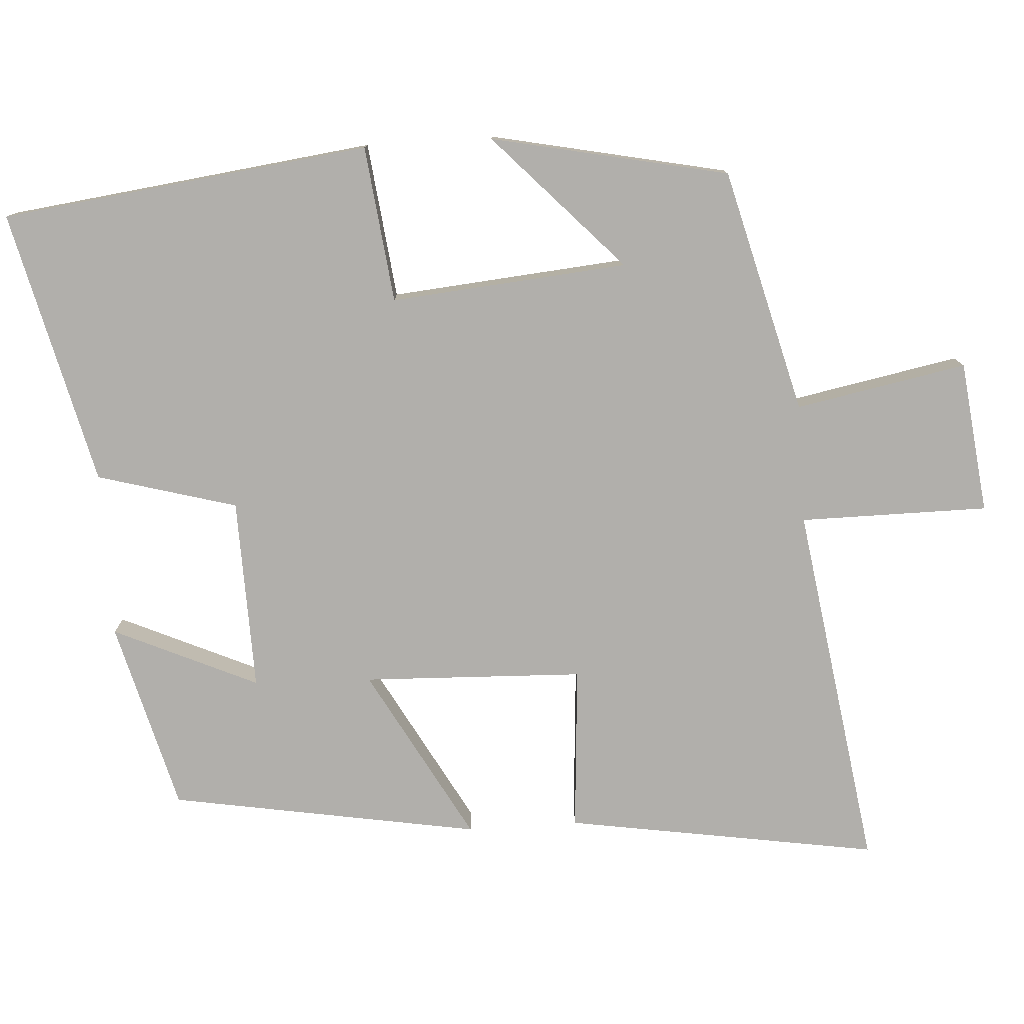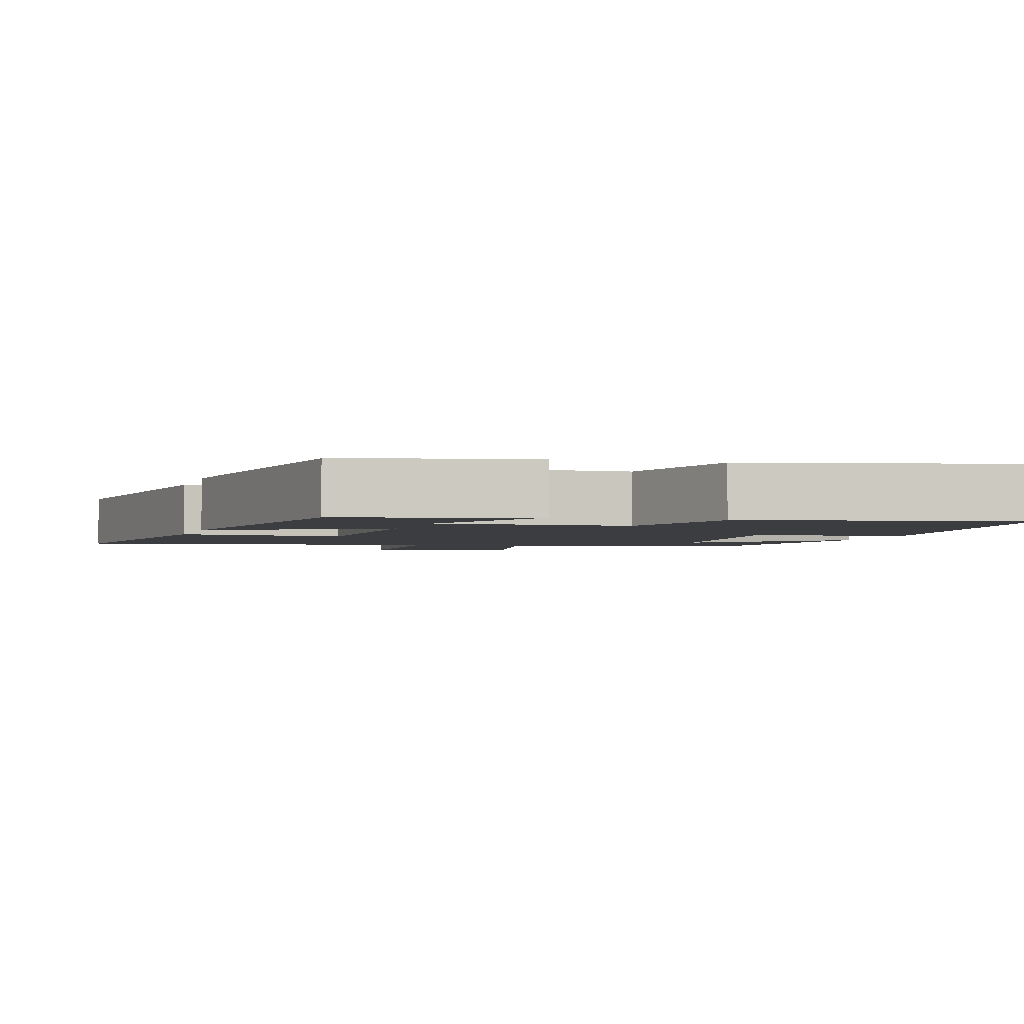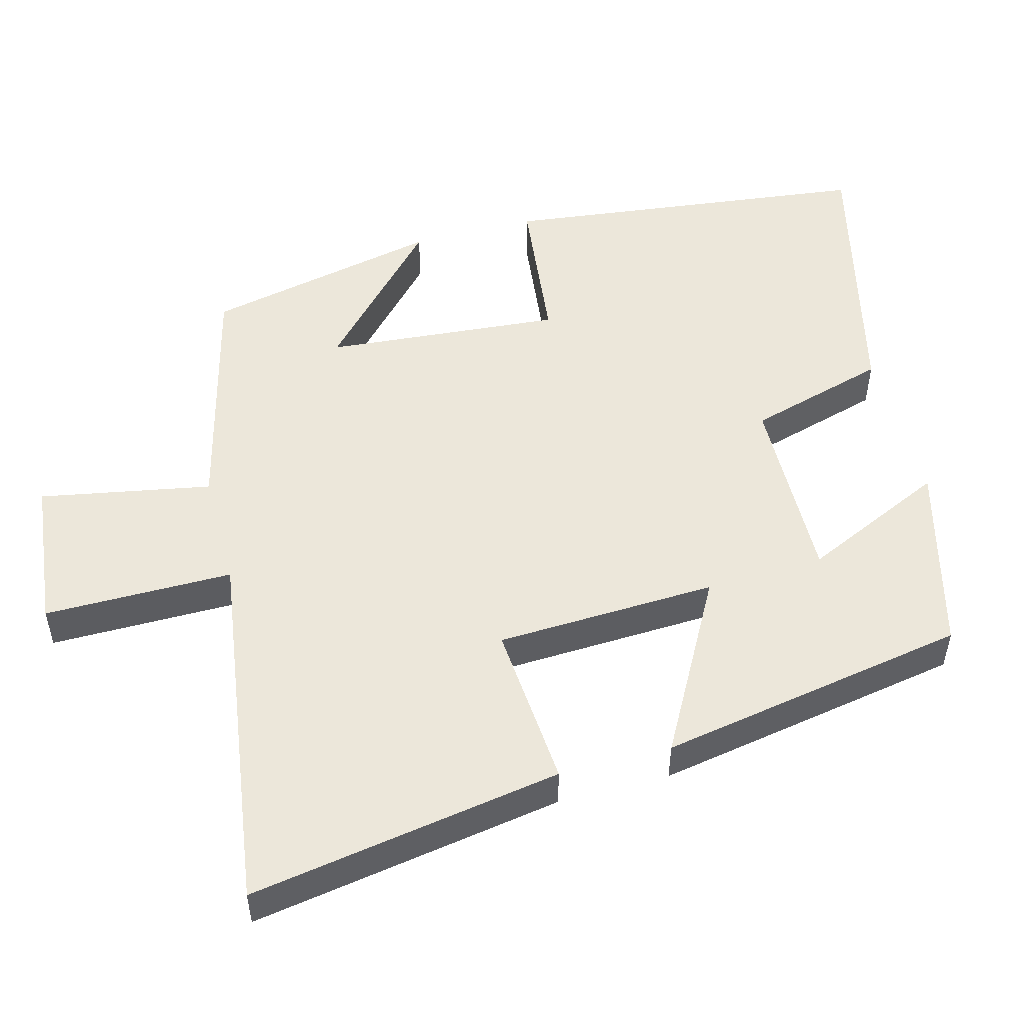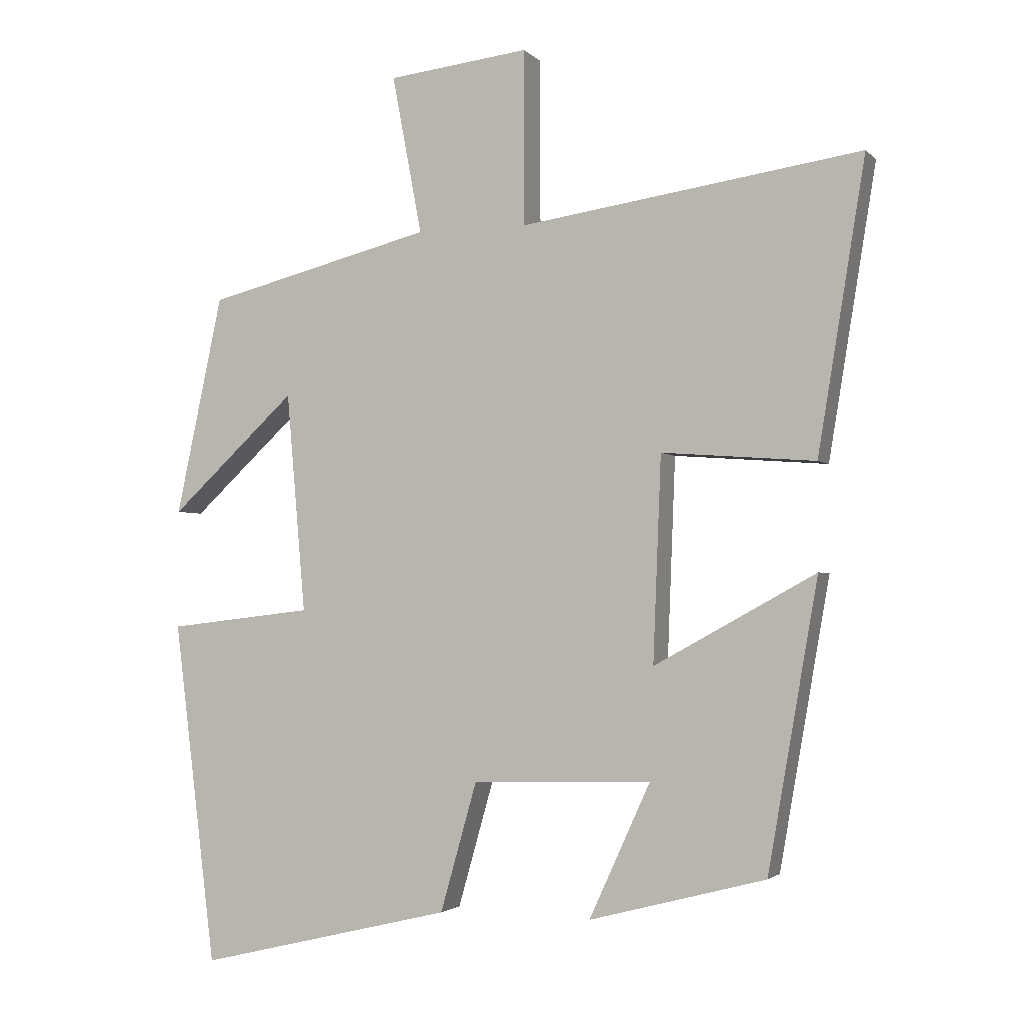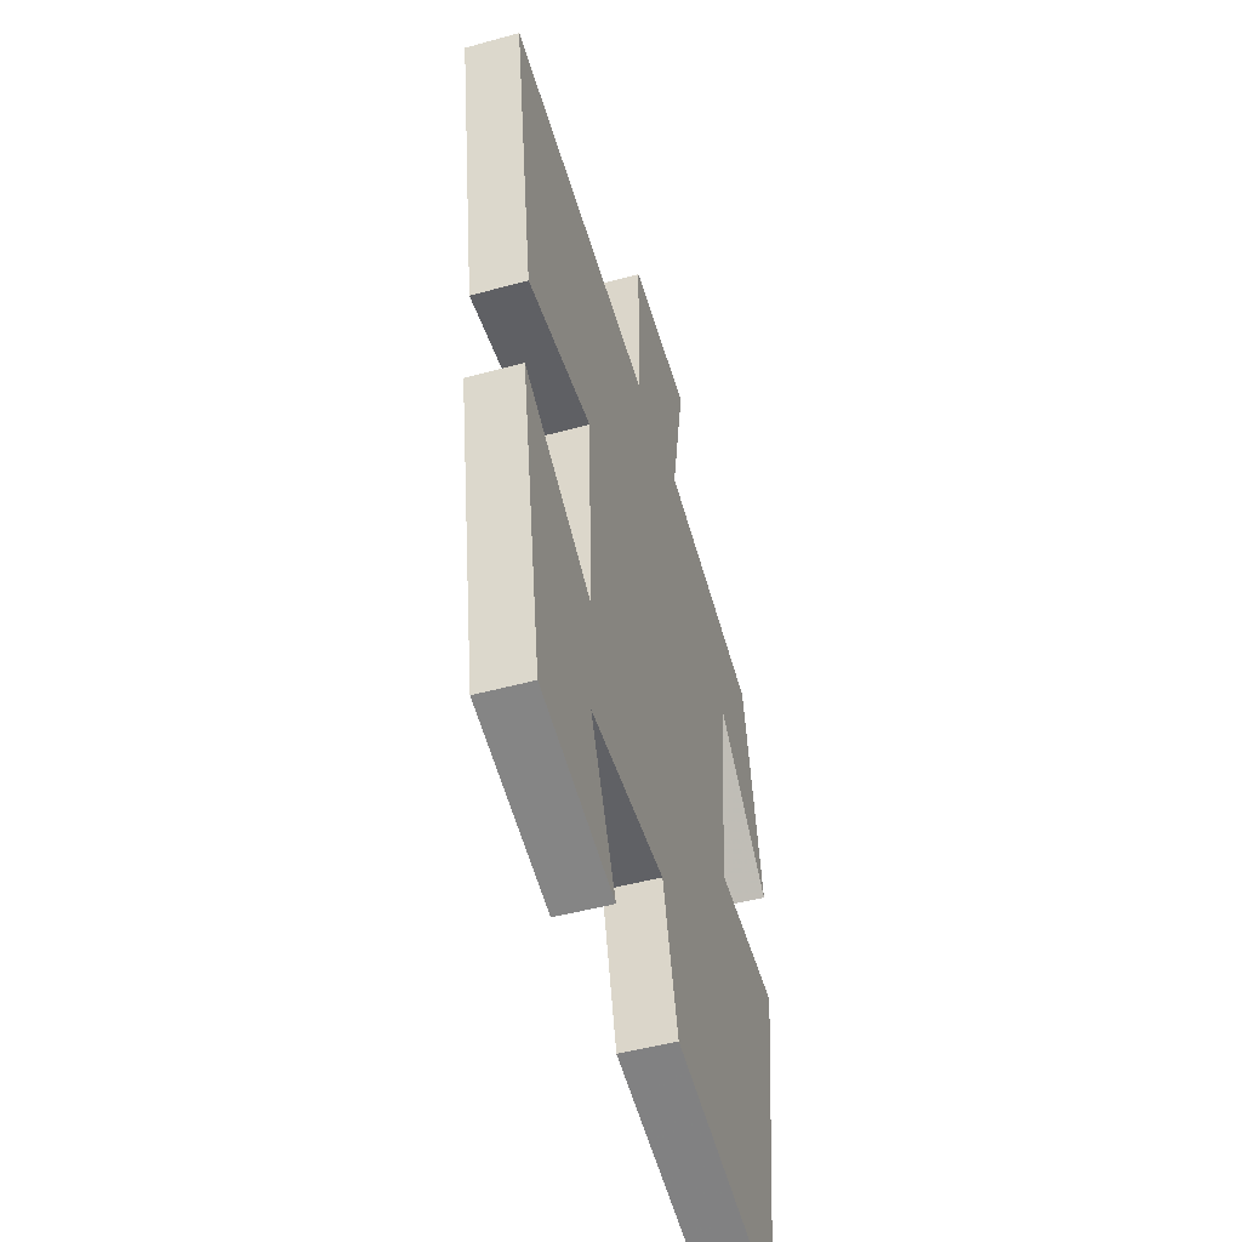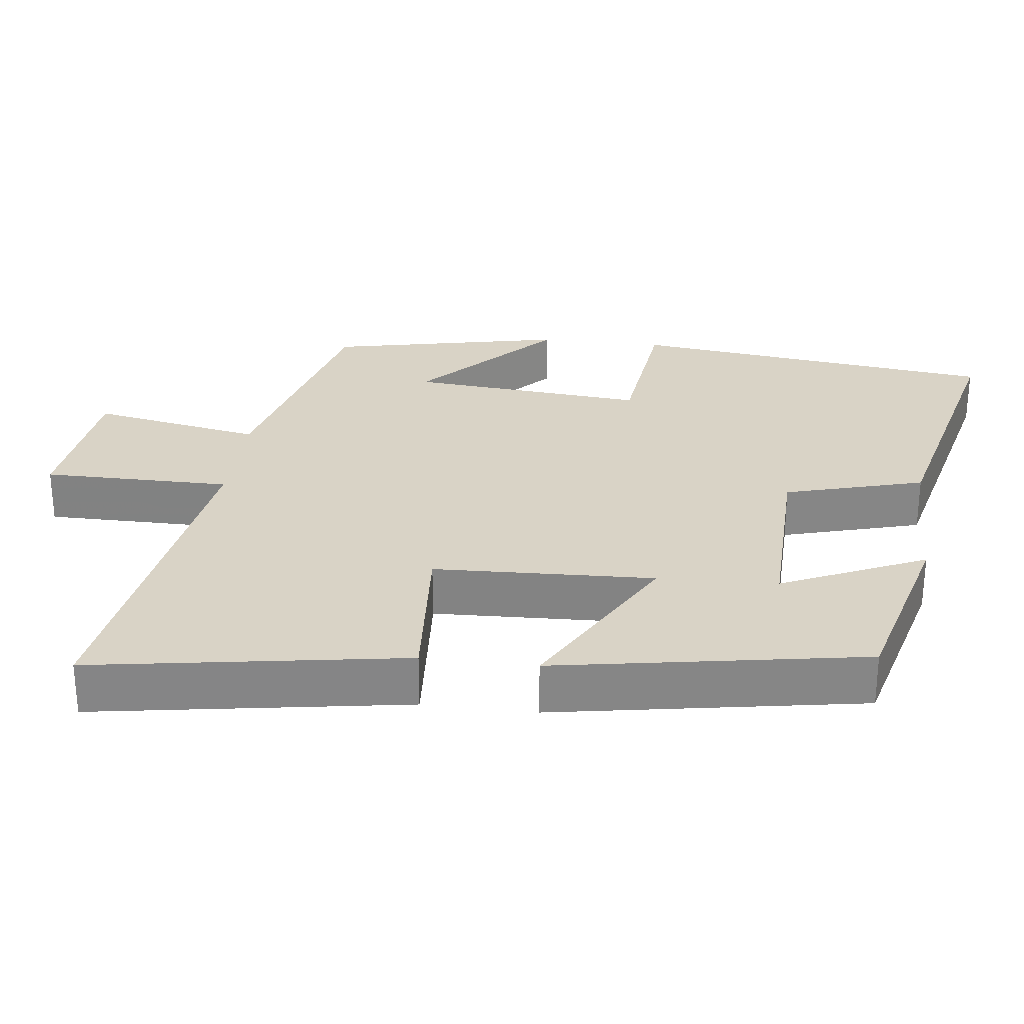
<metadata>
{"format":"obj","ext":"obj","renderer":"f3d","projection":"perspective","resolution":1024,"background":"white","views":[{"elev":-78.1,"azim":-86.2,"up":"+Y"},{"elev":-2.7,"azim":163.2,"up":"+Y"},{"elev":51.5,"azim":74.9,"up":"+Y"},{"elev":-2.5,"azim":20.8,"up":"+Z"},{"elev":-48.2,"azim":107.1,"up":"+Z"},{"elev":28.3,"azim":97.0,"up":"+Y"}]}
</metadata>
<code>
v 0.426 0.07 -0.432
v 0.166 0.07 -0.5
v 0.256 0.07 -0.303
v -0.008 0.07 -0.309
v -0.062 0.07 -0.5
v -0.438 0.07 -0.59
v -0.5 0.07 -0.085
v -0.286 0.07 -0.06
v -0.314 0.07 0.264
v -0.5 0.07 0.091
v -0.431 0.07 0.415
v -0.097 0.07 0.5
v -0.141 0.07 0.734
v 0.067 0.07 0.758
v 0.067 0.07 0.5
v 0.57 0.07 0.574
v 0.5 0.07 0.146
v 0.274 0.07 0.163
v 0.262 0.07 -0.139
v 0.5 0.07 -0.008
v 0.426 0 -0.432
v 0.166 0 -0.5
v 0.256 0 -0.303
v -0.008 0 -0.309
v -0.062 0 -0.5
v -0.438 0 -0.59
v -0.5 0 -0.085
v -0.286 0 -0.06
v -0.314 0 0.264
v -0.5 0 0.091
v -0.431 0 0.415
v -0.097 0 0.5
v -0.141 0 0.734
v 0.067 0 0.758
v 0.067 0 0.5
v 0.57 0 0.574
v 0.5 0 0.146
v 0.274 0 0.163
v 0.262 0 -0.139
v 0.5 0 -0.008
f 19 20 1
f 15 16 17 18
f 15 18 19
f 12 13 14 15
f 12 15 19
f 9 10 11 12
f 8 9 12 19
f 4 5 6 7
f 3 4 7 8
f 1 2 3
f 19 1 3
f 3 8 19
f 21 40 39
f 38 37 36 35
f 39 38 35
f 35 34 33 32
f 39 35 32
f 32 31 30 29
f 39 32 29 28
f 27 26 25 24
f 28 27 24 23
f 23 22 21
f 23 21 39
f 39 28 23
f 1 21 22 2
f 2 22 23 3
f 3 23 24 4
f 4 24 25 5
f 5 25 26 6
f 6 26 27 7
f 7 27 28 8
f 8 28 29 9
f 9 29 30 10
f 10 30 31 11
f 11 31 32 12
f 12 32 33 13
f 13 33 34 14
f 14 34 35 15
f 15 35 36 16
f 16 36 37 17
f 17 37 38 18
f 18 38 39 19
f 19 39 40 20
f 20 40 21 1

</code>
